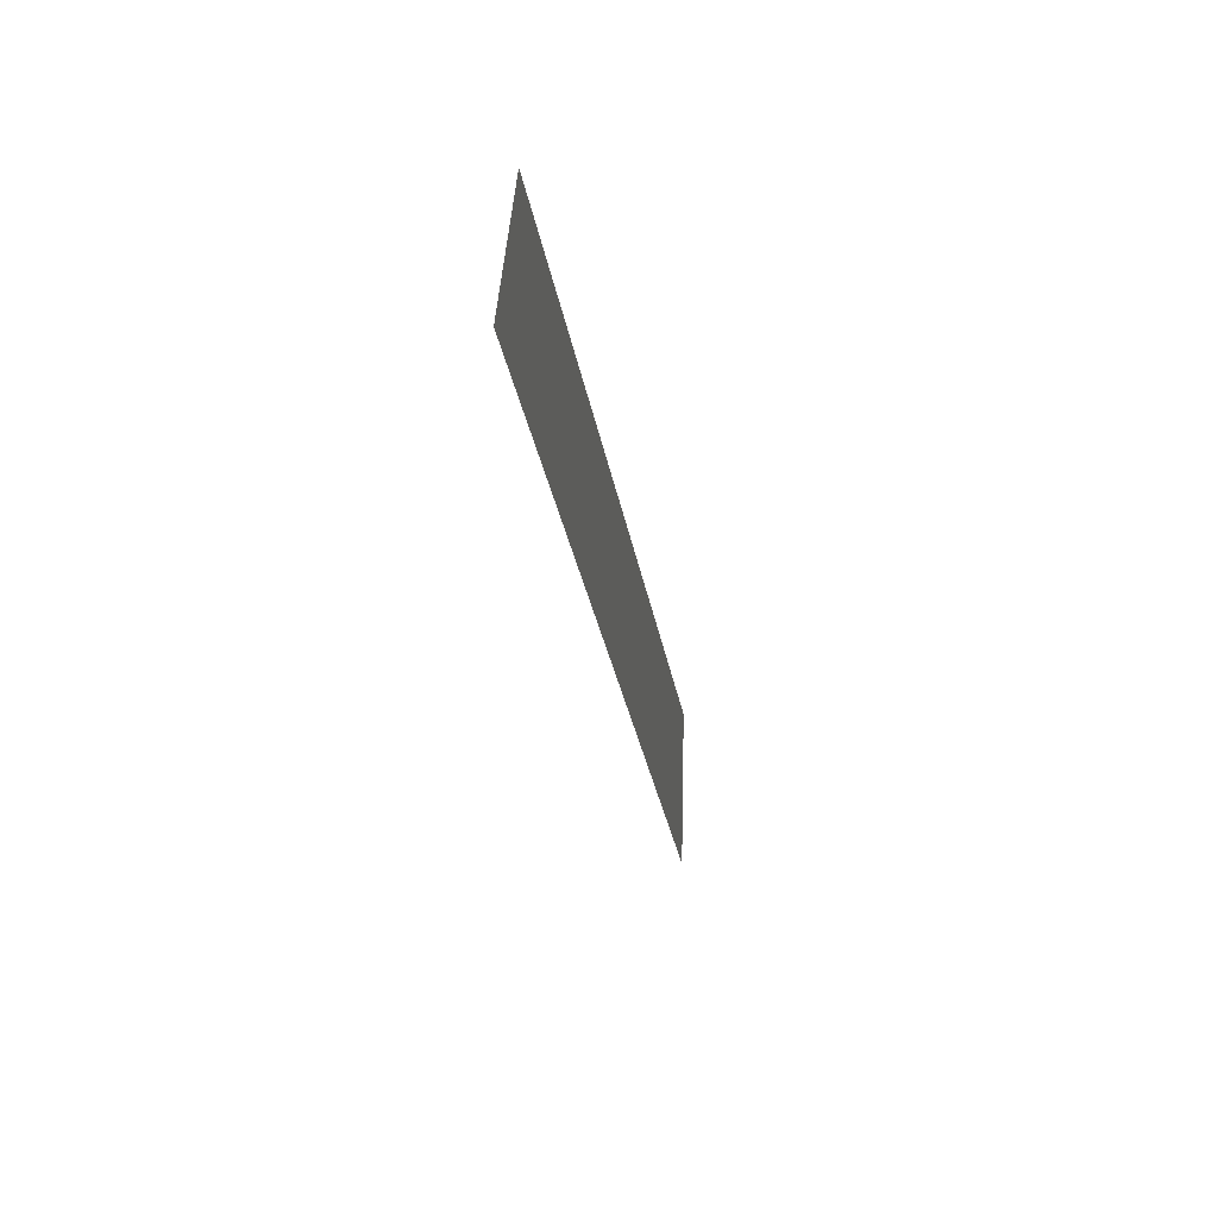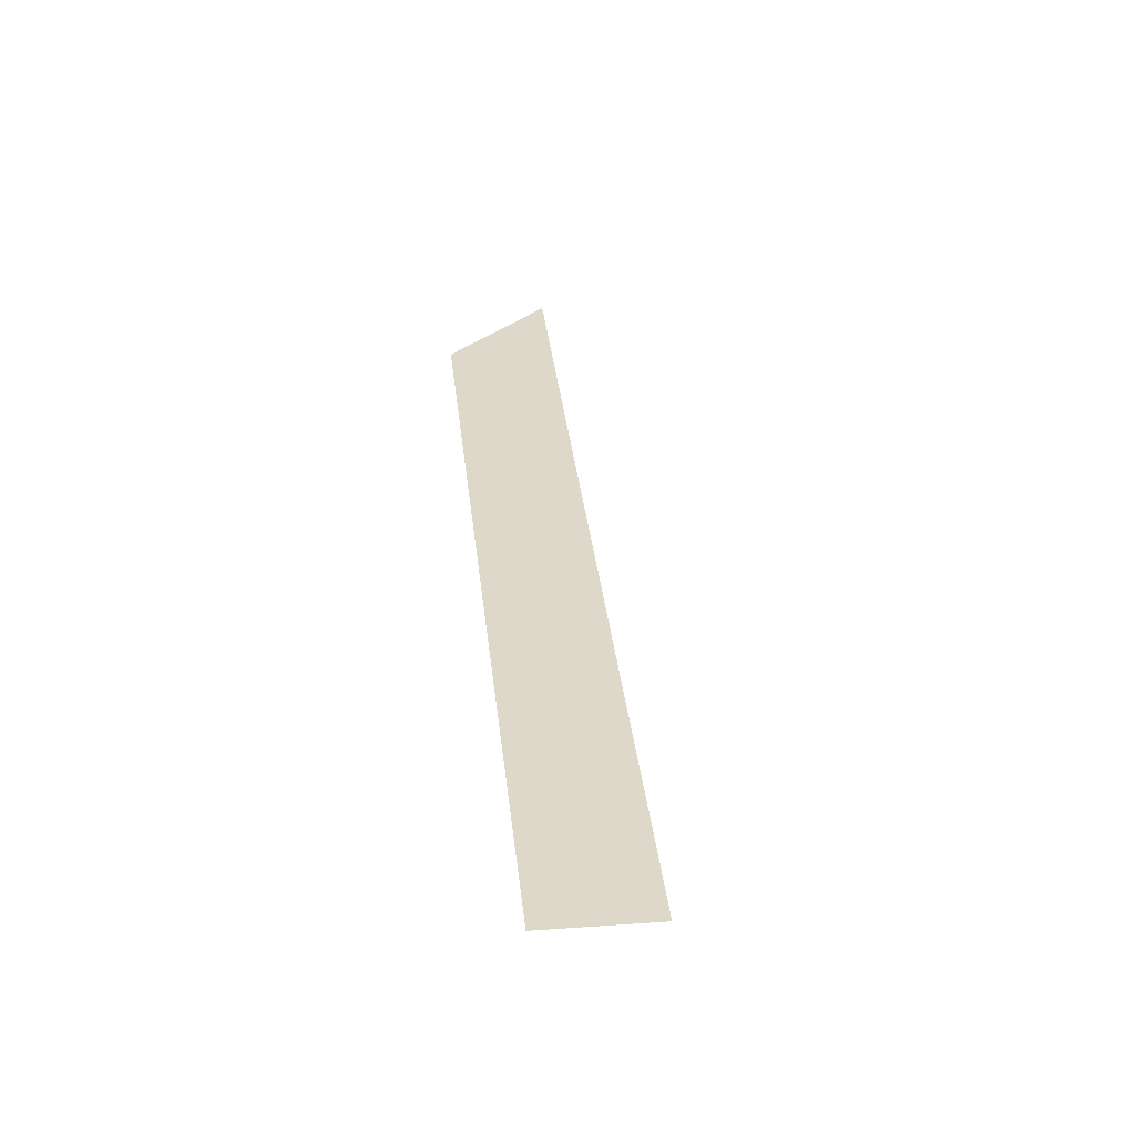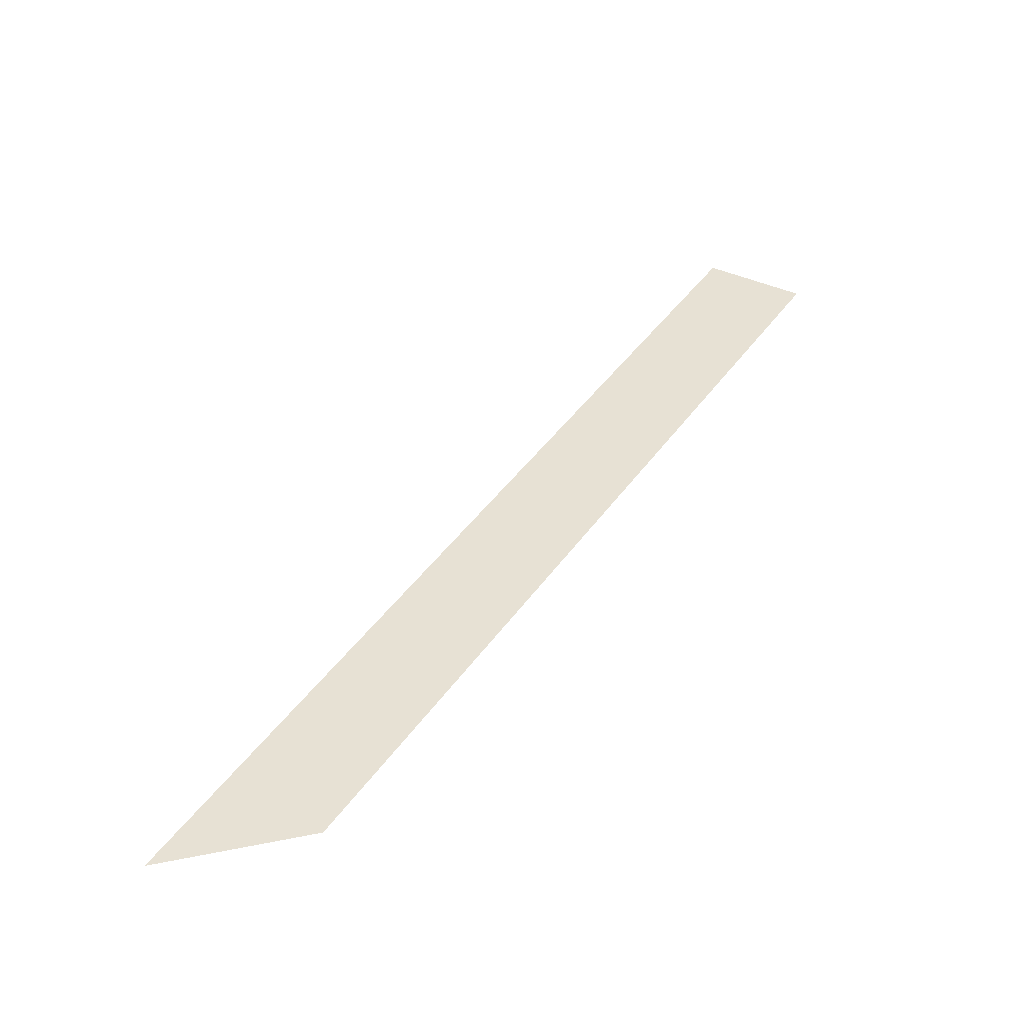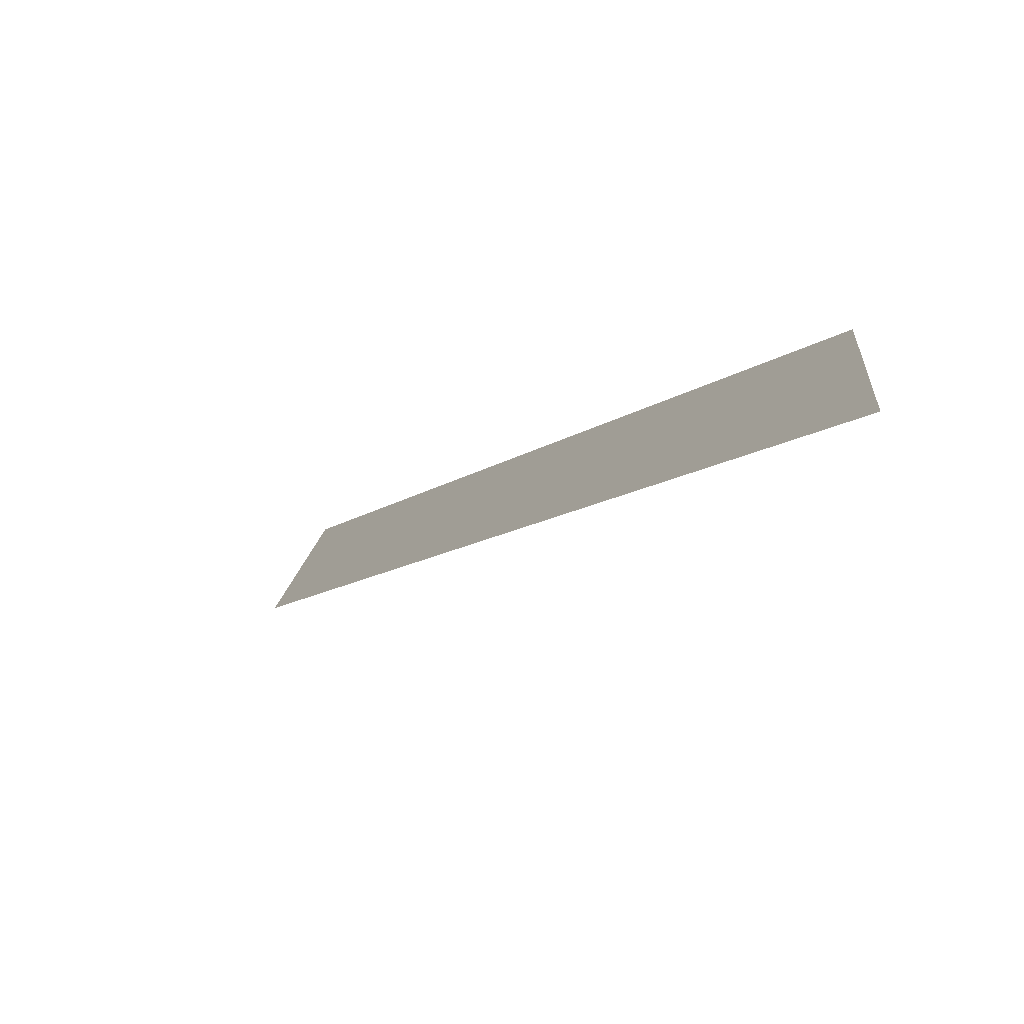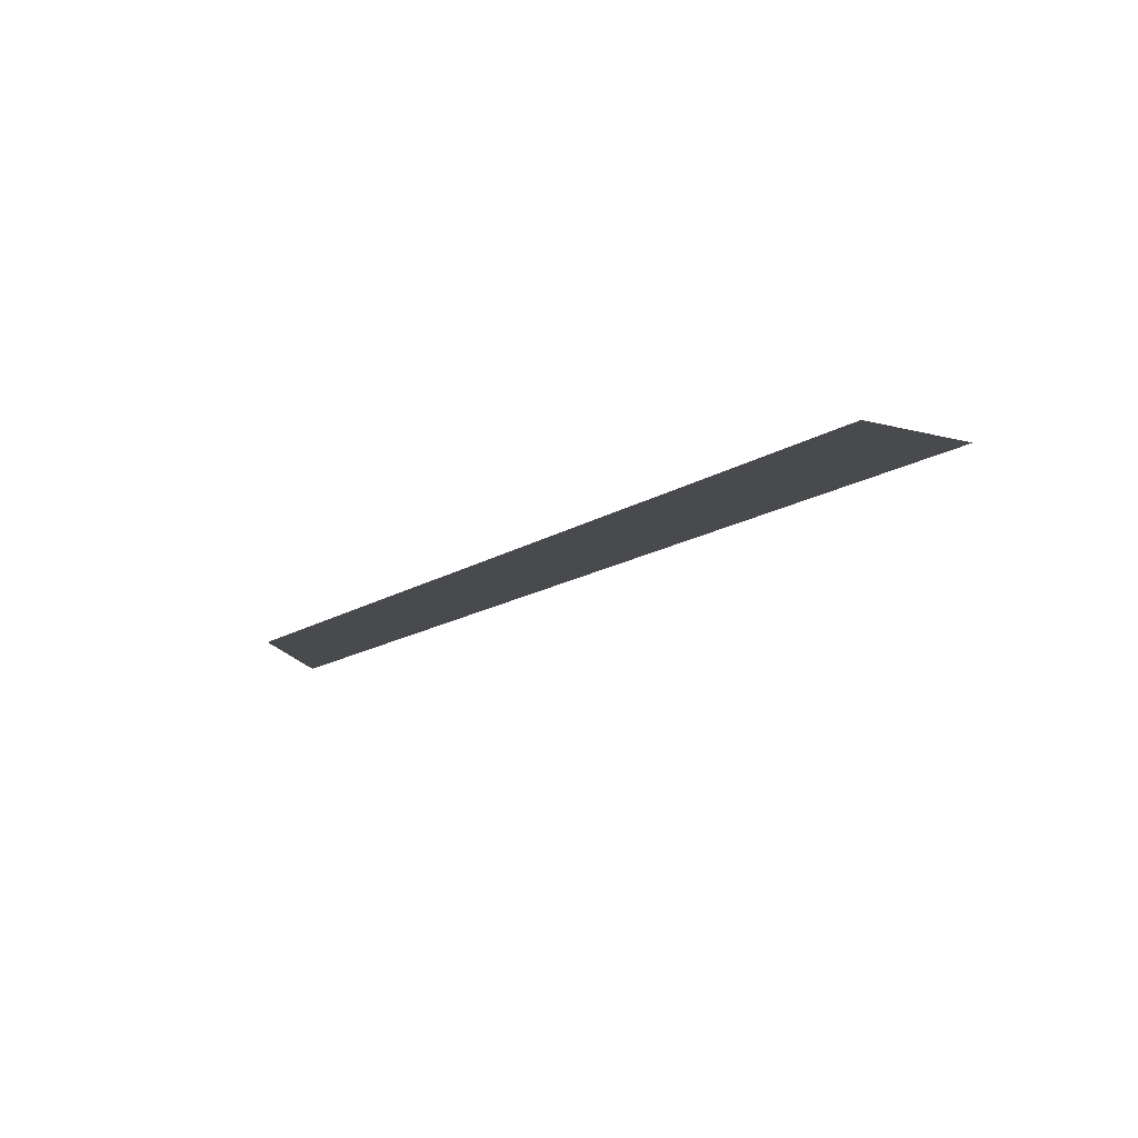
<metadata>
{"format":"obj","ext":"obj","renderer":"f3d","projection":"perspective","resolution":1024,"background":"white","views":[{"elev":23.2,"azim":100.3,"up":"+Z"},{"elev":31.0,"azim":39.4,"up":"+Y"},{"elev":39.5,"azim":-104.3,"up":"+Y"},{"elev":-64.0,"azim":-132.2,"up":"+Z"},{"elev":-13.2,"azim":11.9,"up":"+Y"}]}
</metadata>
<code>
o 6287
v 2229 1870 13.78
v 2230 1870 14.34
v 2229 1870 13.64
v 2230 1870 14.41
v 2230 1870 14.34
v 2229 1870 13.78
f 1 2 3
f 1 2 4
f 5 6 3
f 5 6 4

</code>
